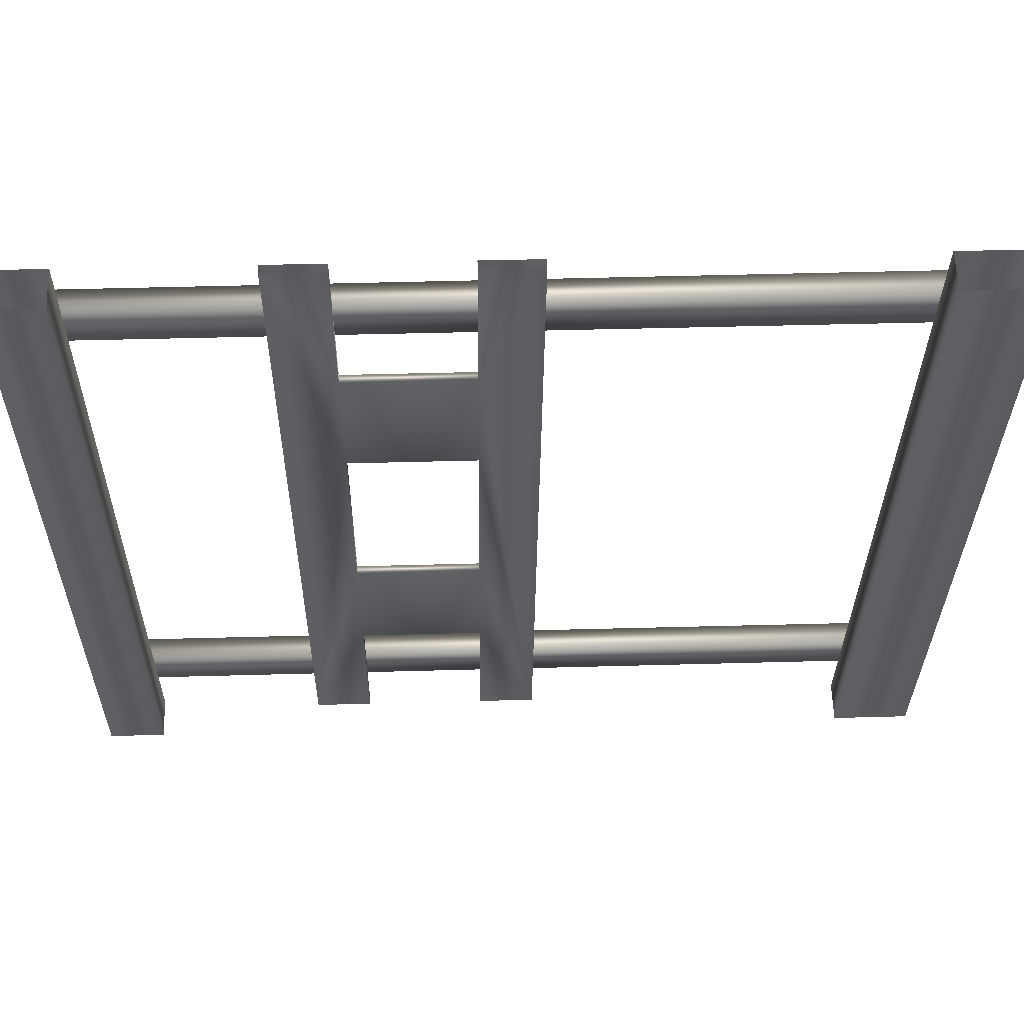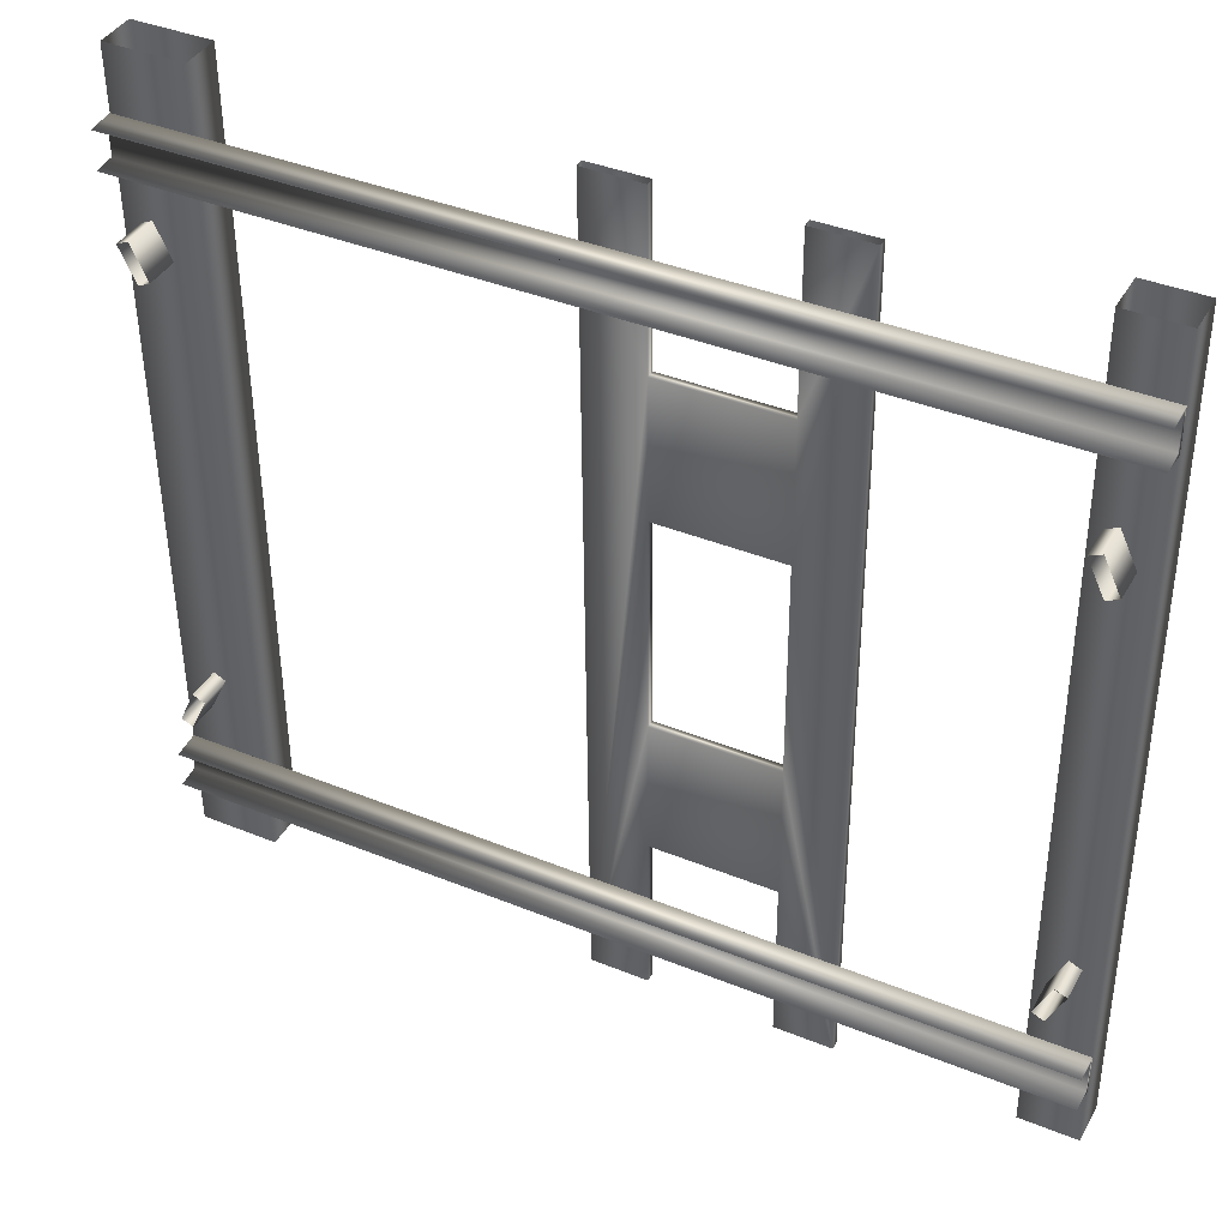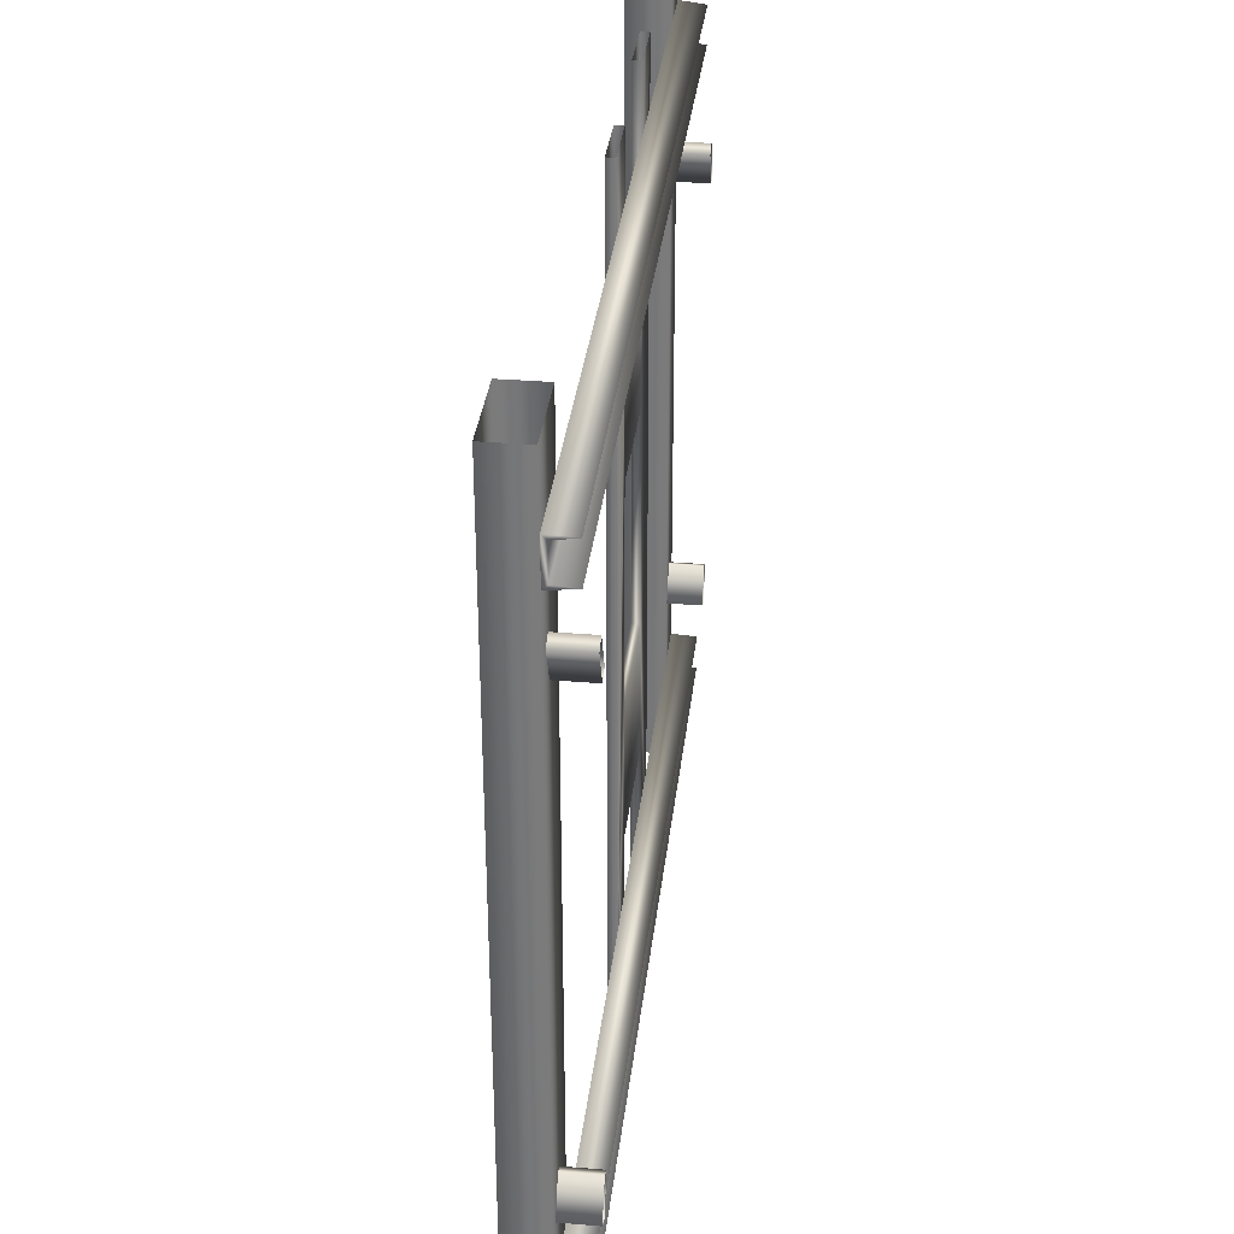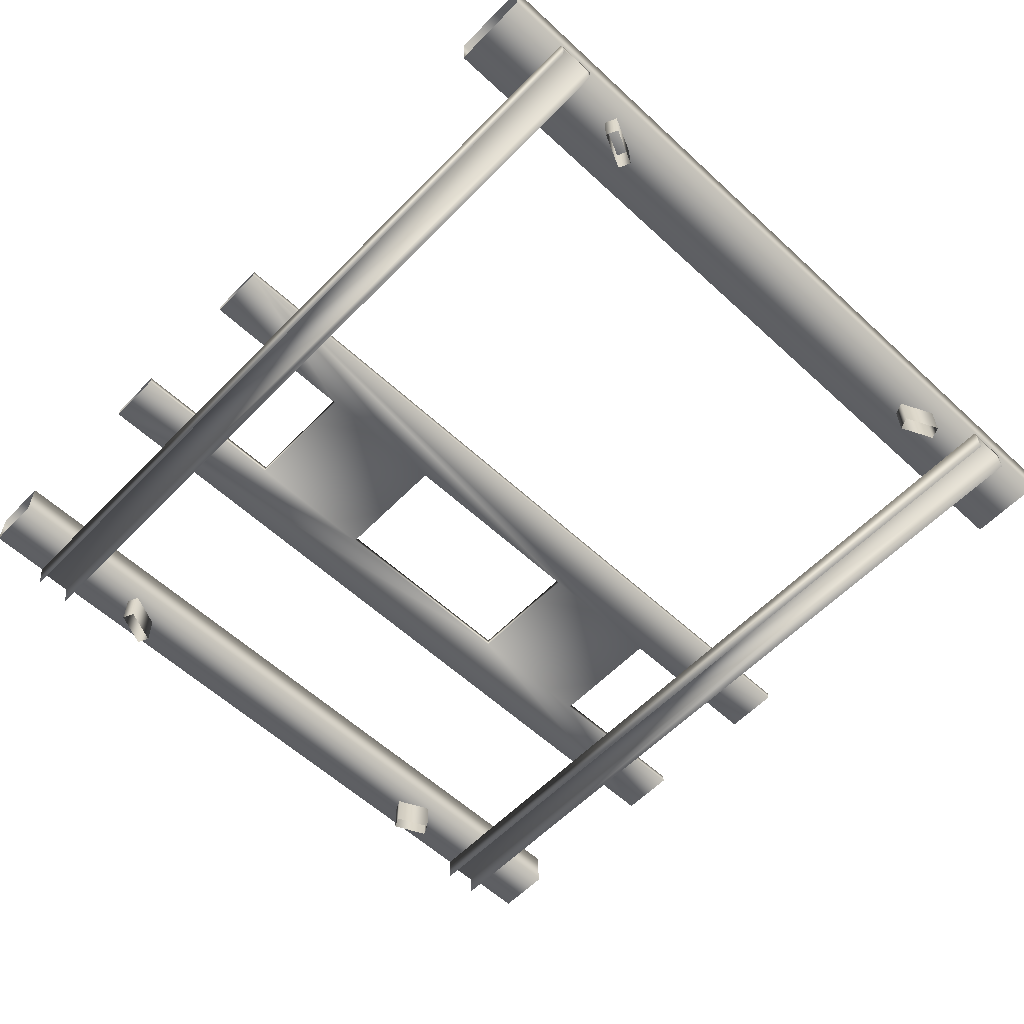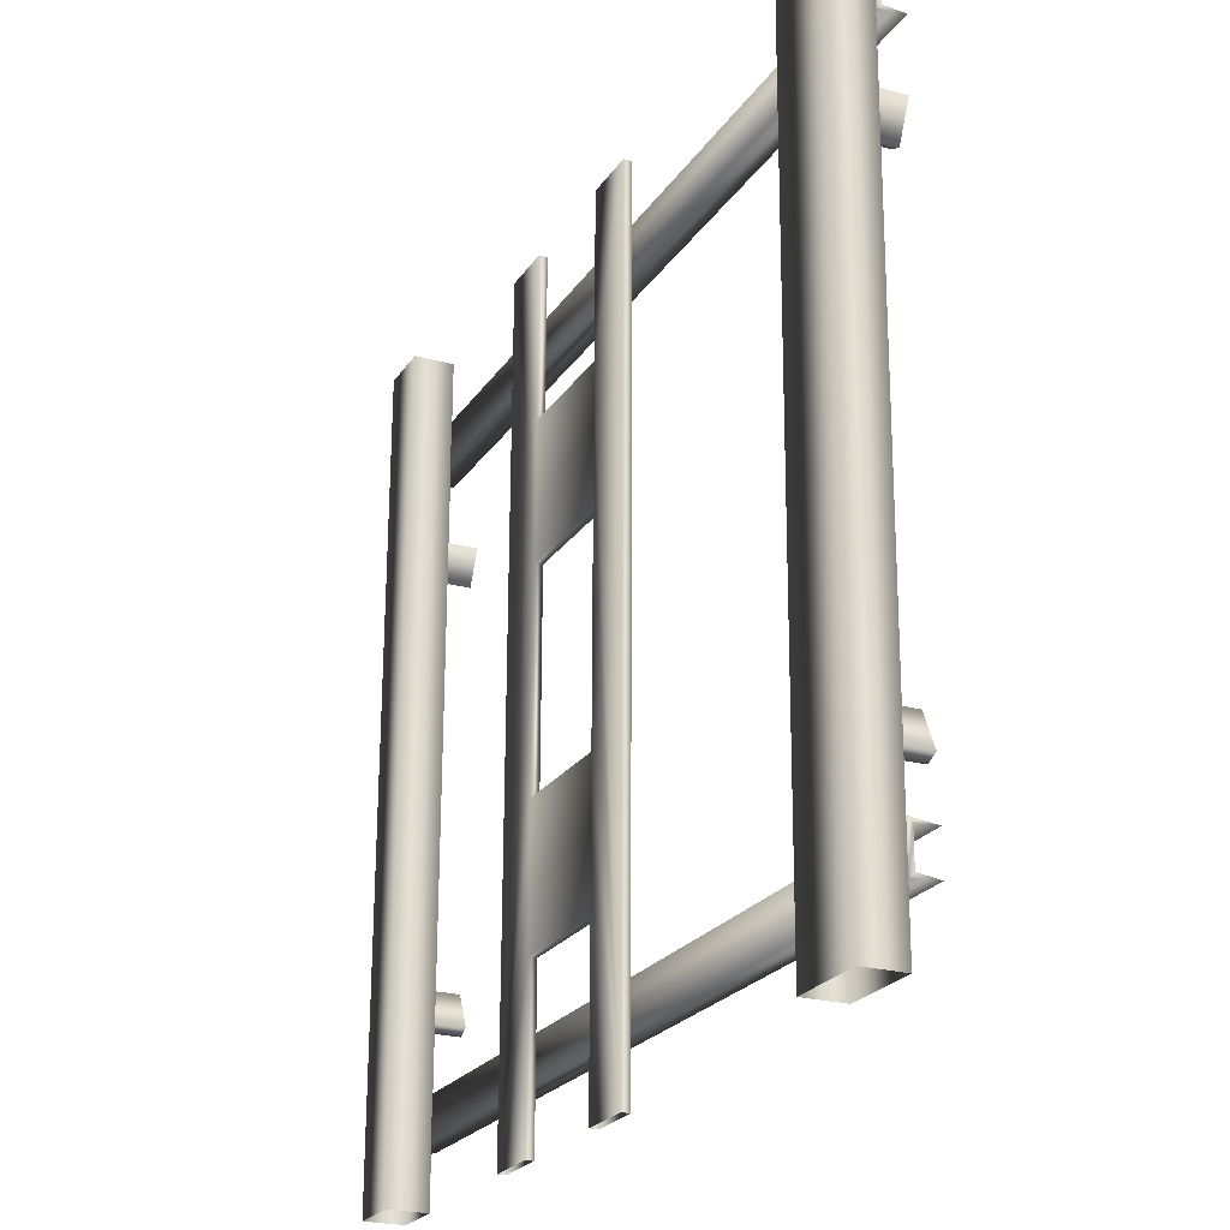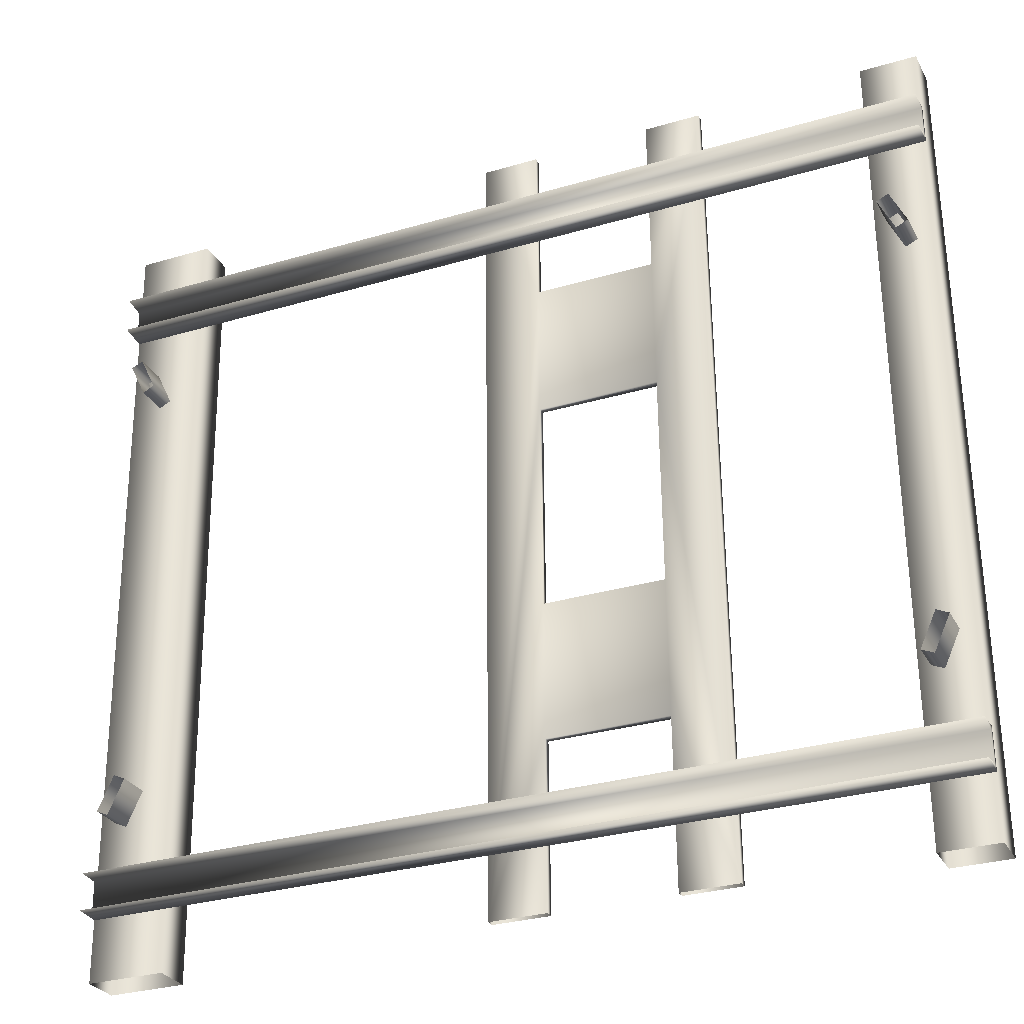
<metadata>
{"format":"obj","ext":"obj","renderer":"f3d","projection":"perspective","resolution":1024,"background":"white","views":[{"elev":60.2,"azim":-1.8,"up":"+Y"},{"elev":40.0,"azim":-152.9,"up":"+Y"},{"elev":32.9,"azim":96.5,"up":"+Y"},{"elev":-58.7,"azim":45.9,"up":"+Z"},{"elev":-23.5,"azim":65.1,"up":"+Y"},{"elev":-28.7,"azim":-156.5,"up":"+Y"}]}
</metadata>
<code>
o frame_obj6.001
v 0.1116 0.1547 0.1311
v -0.2819 0.1574 0.1311
v -0.2819 0.1588 0.1428
v 0.1116 0.1554 0.1428
v 0.1116 0.1533 0.1406
v -0.2819 0.1567 0.1406
v -0.282 0.1422 0.1406
v -0.282 0.1401 0.1428
v 0.1115 0.1388 0.1406
v 0.1115 0.1367 0.1428
v 0.1115 0.1381 0.1311
v -0.282 0.1408 0.1311
v 0.1088 -0.1854 0.1607
v 0.112 0.1835 0.1607
v 0.0768 0.1838 0.1607
v 0.07356 -0.1851 0.1607
v 0.112 0.1835 0.1429
v 0.1088 -0.1854 0.1429
v 0.0768 0.1838 0.1429
v 0.07356 -0.1851 0.1429
v -0.2558 0.1867 0.1426
v -0.2558 0.1867 0.1607
v -0.2591 -0.1822 0.1607
v -0.2591 -0.1822 0.1426
v -0.2814 0.1869 0.1426
v -0.2814 0.1869 0.1607
v -0.2847 -0.182 0.1607
v -0.2847 -0.182 0.1426
v -0.1539 0.1858 0.1428
v -0.1539 0.1858 0.1465
v -0.1545 0.1109 0.1465
v -0.1545 0.1109 0.1428
v -0.1795 0.186 0.1428
v -0.1827 -0.1829 0.1428
v -0.1795 0.186 0.1465
v -0.1551 0.04944 0.1428
v -0.1002 0.04896 0.1428
v -0.1551 0.04944 0.1465
v -0.1559 -0.04672 0.1428
v -0.1002 0.04896 0.1465
v -0.101 -0.0472 0.1465
v -0.101 -0.0472 0.1428
v -0.07662 -0.1838 0.1428
v -0.09965 0.1104 0.1428
v -0.1016 -0.1087 0.1428
v -0.1565 -0.1082 0.1428
v -0.1565 -0.1082 0.1465
v -0.1571 -0.1831 0.1428
v -0.1571 -0.1831 0.1465
v -0.1827 -0.1829 0.1465
v -0.1559 -0.04672 0.1465
v -0.1016 -0.1087 0.1465
v -0.07662 -0.1838 0.1465
v -0.1022 -0.1836 0.1465
v -0.07339 0.1851 0.1465
v -0.09965 0.1104 0.1465
v -0.07339 0.1851 0.1428
v -0.09899 0.1853 0.1428
v -0.09899 0.1853 0.1465
v -0.1022 -0.1836 0.1428
v -0.2846 -0.1539 0.1428
v -0.2846 -0.1525 0.1311
v 0.1089 -0.1566 0.1311
v 0.1089 -0.1573 0.1428
v -0.2844 -0.1352 0.1428
v -0.2846 -0.1518 0.1406
v 0.109 -0.1407 0.1406
v 0.1089 -0.1552 0.1406
v -0.2844 -0.1373 0.1406
v -0.2844 -0.1359 0.1311
v 0.109 -0.14 0.1311
v 0.1091 -0.1386 0.1428
v 0.09666 -0.1165 0.1428
v 0.09666 -0.1165 0.1274
v 0.102 -0.114 0.1274
v 0.102 -0.114 0.1428
v 0.08953 -0.1008 0.1428
v 0.08953 -0.1008 0.1274
v 0.09491 -0.09836 0.1428
v 0.09491 -0.09836 0.1274
v -0.2706 -0.09032 0.1428
v -0.2706 -0.09032 0.1274
v -0.2759 -0.09277 0.1274
v -0.2759 -0.09277 0.1428
v -0.2634 -0.106 0.1428
v -0.2634 -0.106 0.1274
v -0.2688 -0.1084 0.1428
v -0.2688 -0.1084 0.1274
v -0.2743 0.09097 0.1274
v -0.269 0.08842 0.1428
v -0.2743 0.09097 0.1428
v -0.269 0.08842 0.1274
v -0.2669 0.1065 0.1274
v -0.2616 0.1039 0.1274
v -0.2669 0.1065 0.1428
v -0.2616 0.1039 0.1428
v 0.104 0.1122 0.1274
v 0.09868 0.1148 0.1428
v 0.104 0.1122 0.1428
v 0.09868 0.1148 0.1274
v 0.09662 0.09668 0.1274
v 0.09128 0.09923 0.1274
v 0.09662 0.09668 0.1428
v 0.09128 0.09923 0.1428
f 1 2 3
f 1 3 4
f 1 4 5
f 2 1 5
f 2 5 6
f 2 6 3
f 6 7 8
f 6 8 3
f 9 7 6
f 9 6 5
f 9 5 4
f 9 4 10
f 7 9 11
f 11 9 10
f 8 10 4
f 12 11 10
f 12 10 8
f 12 8 7
f 7 11 12
f 8 4 3
f 13 14 15
f 13 15 16
f 17 14 13
f 17 13 18
f 18 19 17
f 20 19 18
f 16 19 20
f 19 16 15
f 21 22 23
f 21 23 24
f 24 25 21
f 23 22 26
f 27 26 25
f 27 23 26
f 27 25 28
f 28 25 24
f 29 30 31
f 29 31 32
f 32 33 29
f 34 35 33
f 36 33 32
f 36 34 33
f 32 37 36
f 36 38 39
f 39 34 36
f 36 37 40
f 36 40 38
f 37 41 40
f 41 37 42
f 42 37 43
f 43 37 44
f 32 44 37
f 41 42 39
f 42 45 46
f 45 42 43
f 42 46 39
f 45 47 46
f 47 48 46
f 34 39 46
f 34 46 48
f 47 49 48
f 50 49 47
f 50 51 38
f 38 35 50
f 34 50 35
f 50 47 51
f 41 39 51
f 47 41 51
f 38 51 39
f 47 52 41
f 45 52 47
f 52 53 41
f 54 52 45
f 54 53 52
f 53 55 56
f 57 55 53
f 53 56 40
f 57 53 43
f 53 40 41
f 43 44 57
f 57 44 58
f 44 59 58
f 55 59 56
f 44 56 59
f 31 56 44
f 31 40 56
f 54 45 60
f 60 45 43
f 31 44 32
f 38 31 35
f 31 38 40
f 31 30 35
f 61 62 63
f 61 63 64
f 64 65 61
f 65 66 61
f 66 62 61
f 66 67 68
f 68 62 66
f 66 69 67
f 65 69 66
f 65 70 69
f 71 69 70
f 71 67 69
f 72 71 70
f 67 71 72
f 64 67 72
f 64 72 65
f 72 70 65
f 64 68 67
f 68 63 62
f 64 63 68
f 73 74 75
f 73 75 76
f 77 74 73
f 77 78 74
f 79 78 77
f 79 80 78
f 76 75 80
f 76 80 79
f 81 82 83
f 81 83 84
f 85 82 81
f 85 86 82
f 87 86 85
f 87 88 86
f 84 83 88
f 84 88 87
f 89 90 91
f 89 92 90
f 93 89 91
f 94 93 95
f 93 91 95
f 94 95 96
f 92 94 96
f 92 96 90
f 97 98 99
f 97 100 98
f 101 97 99
f 102 101 103
f 101 99 103
f 102 103 104
f 100 102 104
f 100 104 98

</code>
